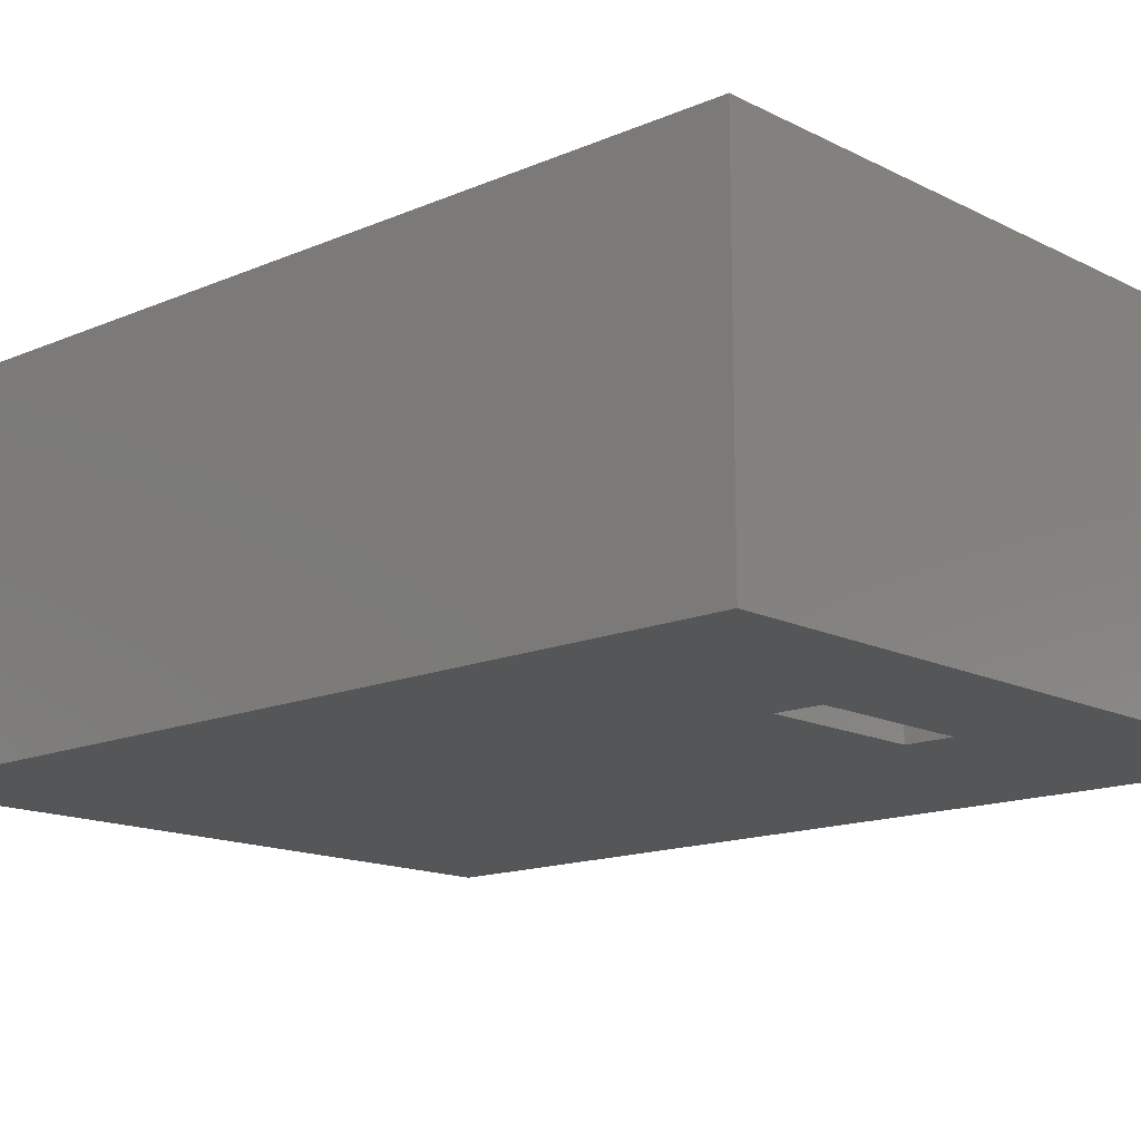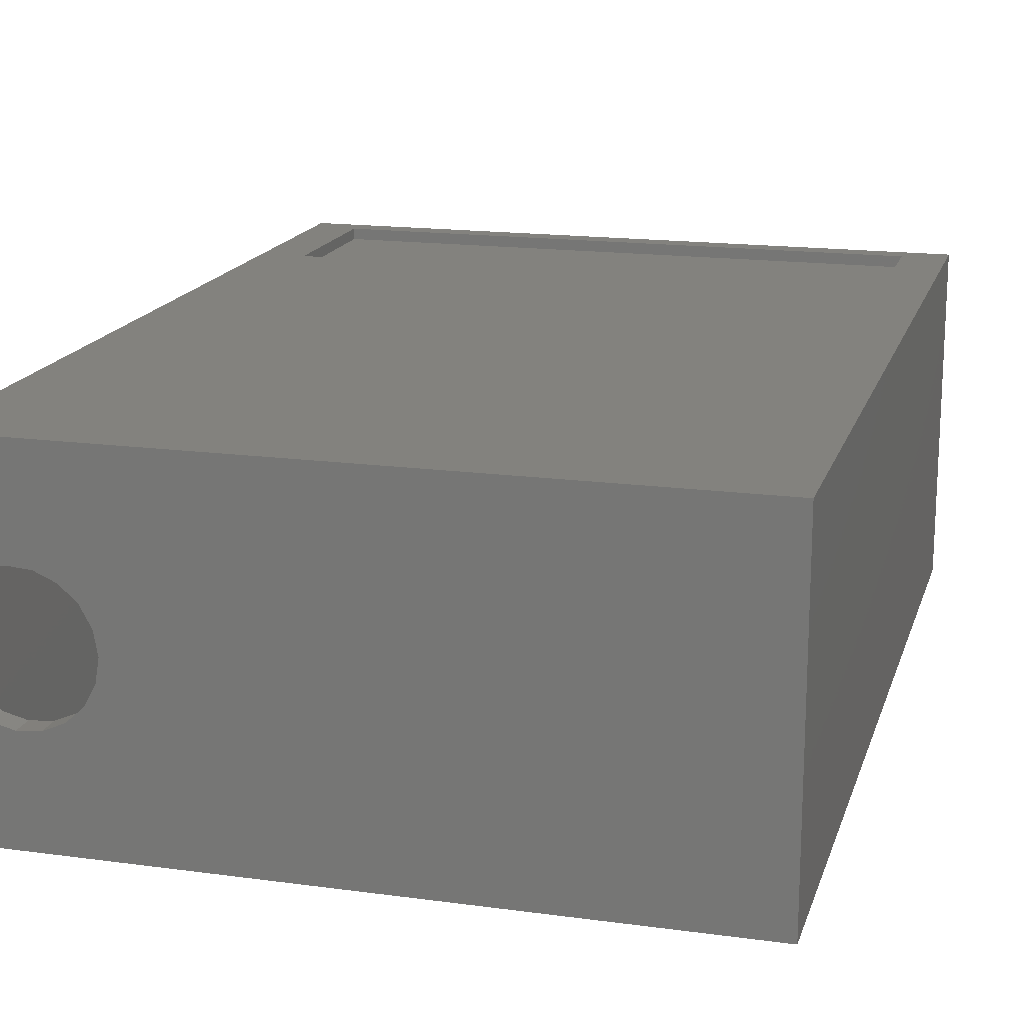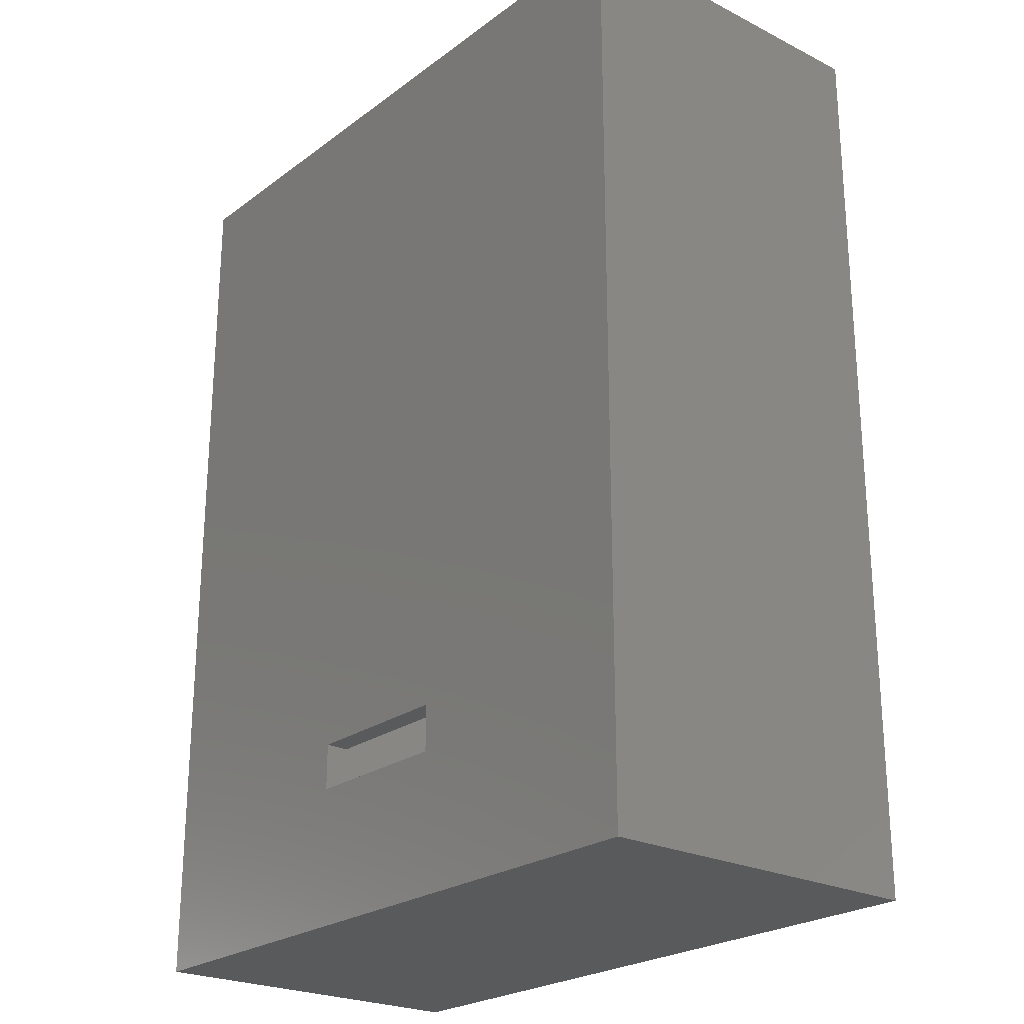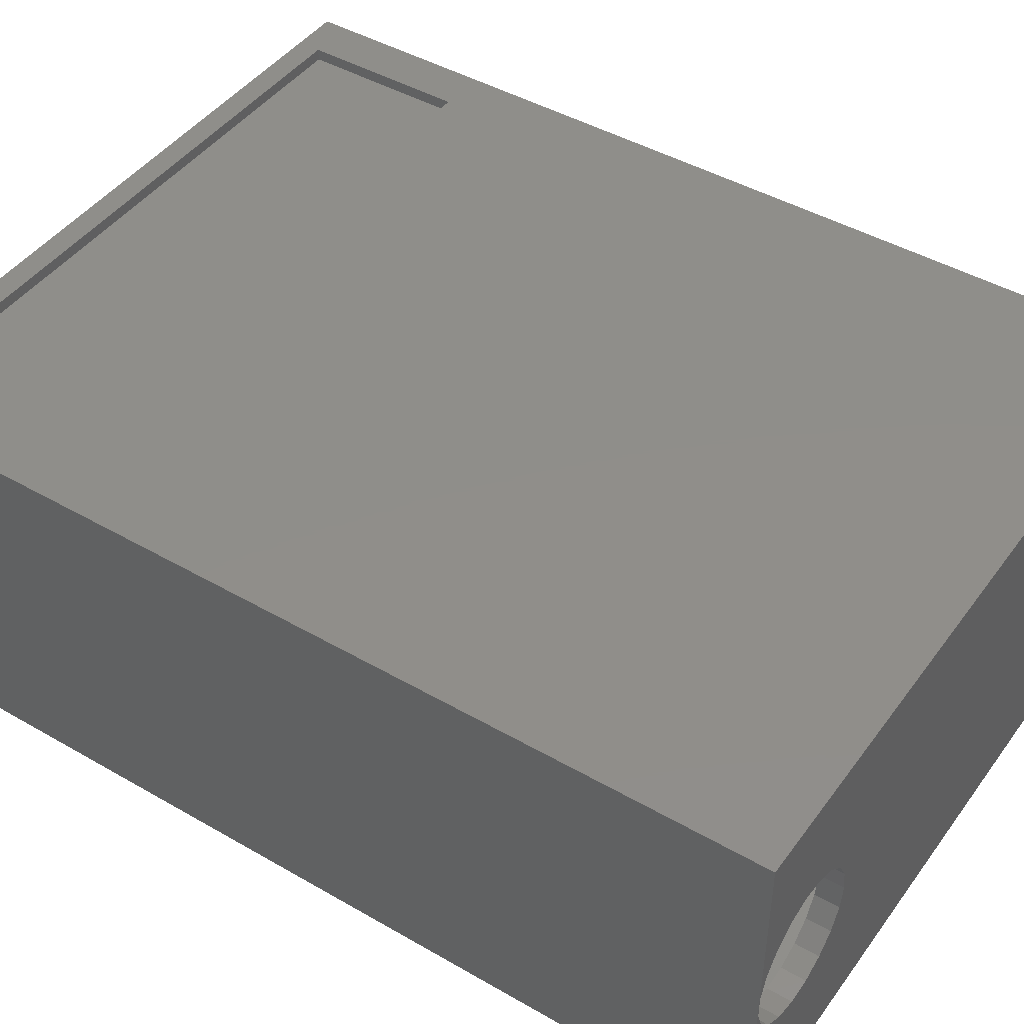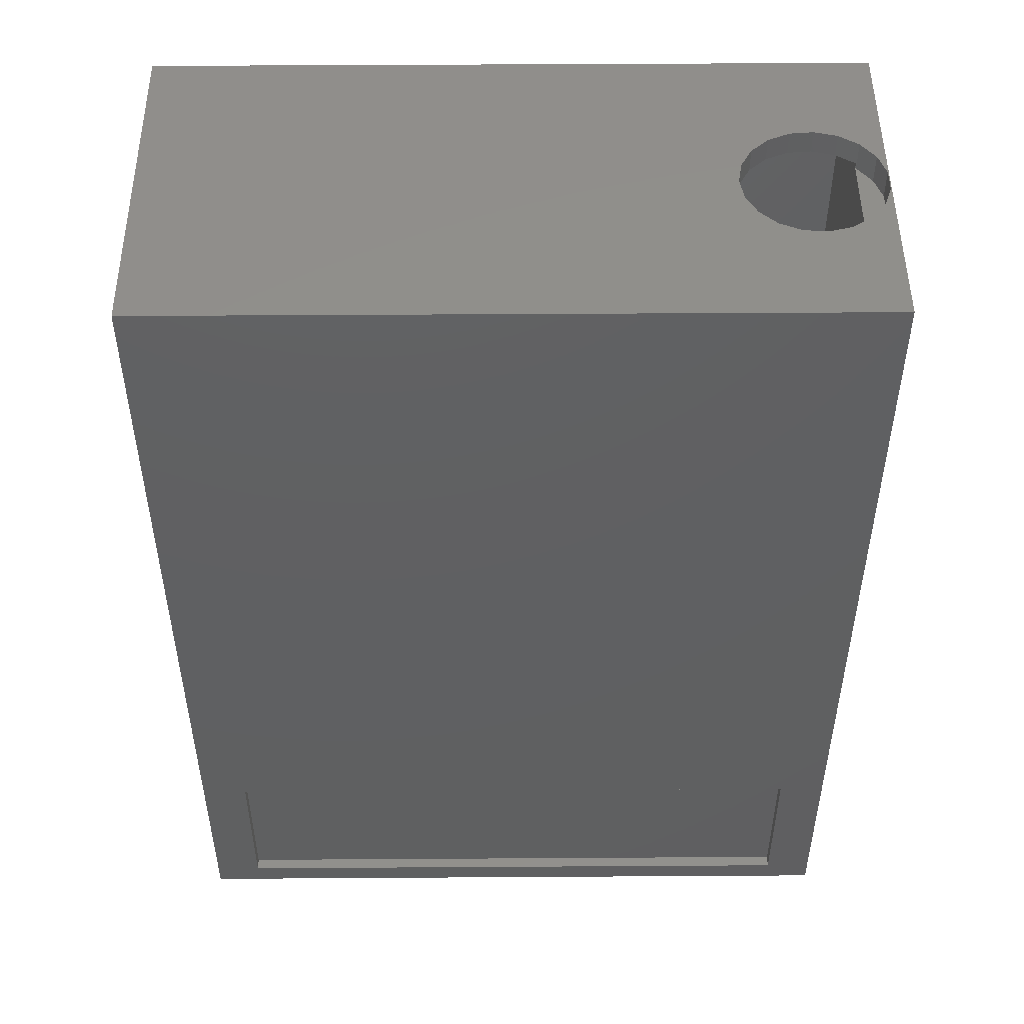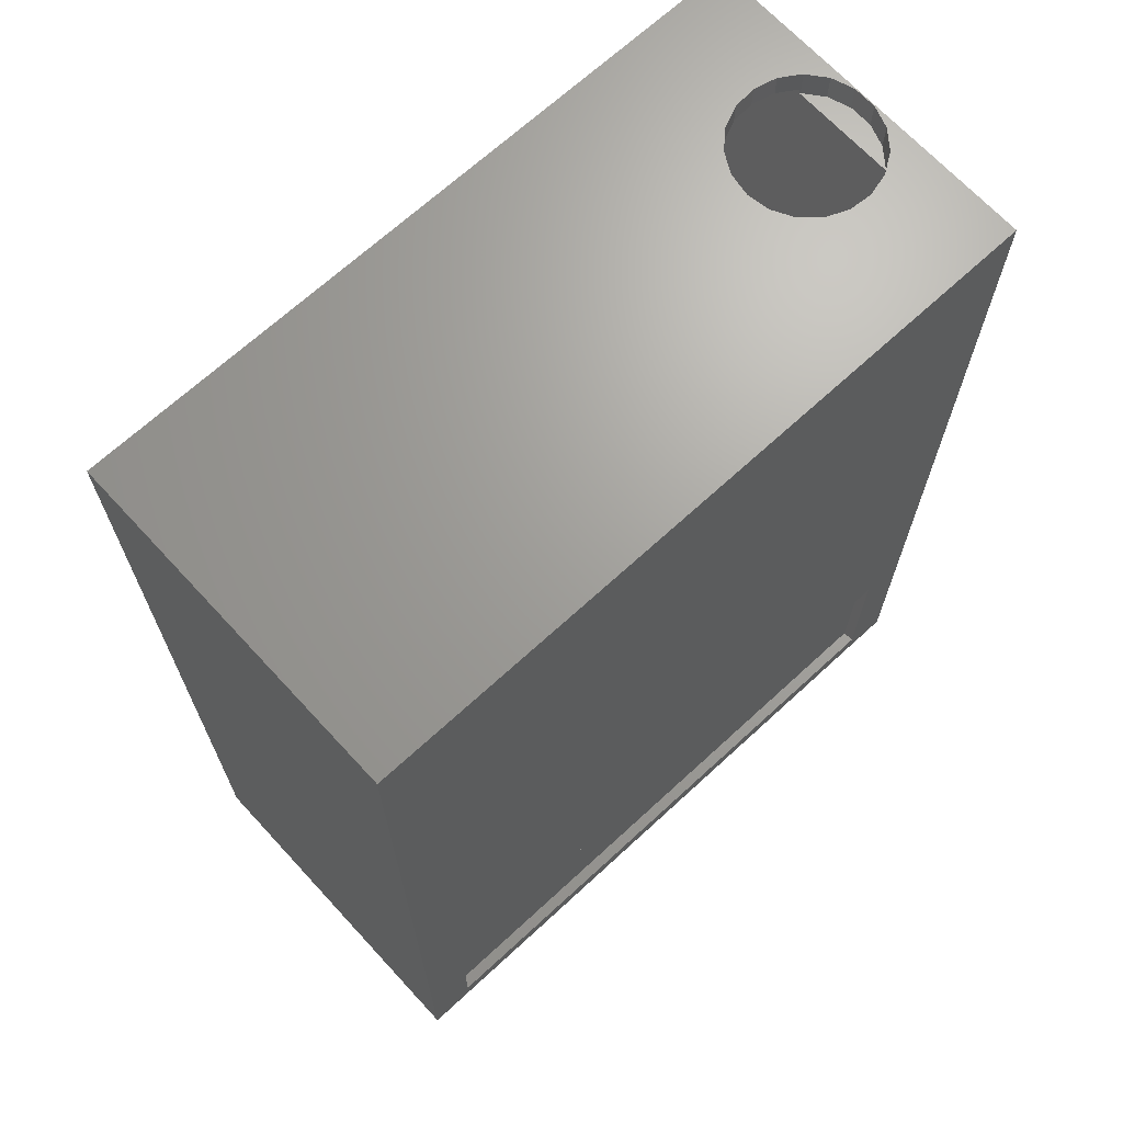
<metadata>
{"format":"stl","ext":"stl","renderer":"f3d","projection":"perspective","resolution":1024,"background":"white","views":[{"elev":-14.7,"azim":132.8,"up":"+Y"},{"elev":16.9,"azim":15.3,"up":"+Y"},{"elev":-23.9,"azim":50.3,"up":"+Z"},{"elev":44.9,"azim":-56.2,"up":"+Y"},{"elev":49.2,"azim":179.6,"up":"+Z"},{"elev":68.3,"azim":137.3,"up":"+Z"}]}
</metadata>
<code>
# stl→obj: 135 verts, 270 faces
v 39.42 0 43.58
v 39.42 0 40.42
v 40.22 0 40.68
v 21.5 0 40
v 39.42 0 39.58
v 20.46 0 38.57
v 37 0 16
v 39.42 0 63.58
v 39.42 0 60.42
v 40.22 0 60.68
v 34 0 60
v 33.54 0 61.86
v 39.42 0 59.58
v 33.54 0 58.14
v 39.42 0 56.42
v 30.48 0 63.97
v 60 0 80
v 0 0 80
v 40.22 0 64.68
v 39.42 0 64.42
v 28.58 0 63.74
v 27.01 0 62.65
v 26.12 0 60.96
v 26.12 0 59.04
v 18.79 0 40.88
v 32.27 0 56.71
v 39.42 0 52.42
v 39.42 0 55.58
v 40.22 0 55.32
v 20.46 0 41.43
v 30.48 0 56.03
v 28.58 0 56.26
v 40.22 0 52.68
v 39.42 0 51.58
v 40.71 0 48
v 40.71 0 52
v 40.22 0 48.68
v 40.22 0 51.32
v 39.42 0 48.42
v 27.01 0 57.35
v 39.42 0 47.58
v 40.22 0 44.68
v 40.22 0 47.32
v 39.42 0 44.42
v 18.79 0 39.12
v 23 0 16
v 0 0 0
v 23 0 12
v 37 0 12
v 40.71 0 64
v 40.71 0 60
v 40.22 0 63.32
v 50 0 52.5
v 40.71 0 56
v 40.22 0 59.32
v 40.22 0 56.68
v 51.77 0 51.77
v 52.5 0 50
v 40.71 0 44
v 48.23 0 48.23
v 50 0 47.5
v 40.71 0 40
v 40.22 0 43.32
v 51.77 0 48.23
v 40.22 0 39.32
v 60 0 0
v 32.27 0 63.29
v 48.23 0 51.77
v 47.5 0 50
v 60 30 0
v 60 30 80
v 12 15 80
v 11.67 16.95 80
v 10.73 18.69 80
v 9.282 20.02 80
v 0 30 80
v 7.473 20.82 80
v 0.08183 15.99 80
v 0.08183 14.01 80
v 0.7232 17.86 80
v 1.936 19.41 80
v 3.59 20.49 80
v 5.505 20.98 80
v 11.67 13.05 80
v 10.73 11.31 80
v 9.282 9.977 80
v 7.473 9.184 80
v 5.505 9.02 80
v 3.59 9.505 80
v 1.936 10.59 80
v 0.7232 12.14 80
v 0 30 0
v 56 30 16
v 56 30 2
v 4 30 2
v 4 30 16
v 58 2 2
v 58 28 78
v 58 28 2
v 58 2 78
v 12 15 78
v 11.67 13.05 78
v 10.73 11.31 78
v 9.282 9.977 78
v 2 2 78
v 7.473 9.184 78
v 5.505 9.02 78
v 3.59 9.505 78
v 2 10.54 78
v 11.67 16.95 78
v 10.73 18.69 78
v 9.282 20.02 78
v 2 28 78
v 7.473 20.82 78
v 5.505 20.98 78
v 3.59 20.49 78
v 2 19.46 78
v 2 28 2
v 2 2 2
v 2 10.54 77.5
v 2 19.46 77.5
v 37 2 16
v 37 2 12
v 23 2 12
v 23 2 16
v 56 29 2
v 56 29 16
v 4 29 16
v 4 29 2
v 0.7232 17.86 77.5
v 1.936 19.41 77.5
v 0.7232 12.14 77.5
v 1.936 10.59 77.5
v 0.08183 15.99 77.5
v 0.08183 14.01 77.5
f 1 2 3
f 1 4 2
f 4 5 2
f 6 5 4
f 7 5 6
f 8 9 10
f 11 9 12
f 11 13 9
f 14 13 11
f 13 14 15
f 16 17 18
f 17 16 19
f 19 16 20
f 18 21 16
f 18 22 21
f 18 23 22
f 18 24 23
f 25 24 18
f 26 27 28
f 28 27 29
f 30 31 32
f 29 27 33
f 31 34 27
f 35 36 37
f 34 37 38
f 31 39 34
f 34 39 37
f 30 32 40
f 31 41 39
f 41 42 43
f 4 31 30
f 24 25 40
f 41 44 42
f 31 4 41
f 44 4 1
f 41 4 44
f 40 25 30
f 18 45 25
f 45 46 6
f 47 45 18
f 45 47 46
f 48 47 49
f 46 47 48
f 50 17 19
f 51 50 52
f 9 8 12
f 8 10 52
f 51 52 10
f 50 51 53
f 54 51 55
f 28 14 26
f 13 15 55
f 54 55 56
f 51 54 53
f 36 54 29
f 36 29 33
f 50 53 17
f 57 17 53
f 58 17 57
f 35 59 60
f 60 59 61
f 62 59 63
f 59 62 61
f 1 3 63
f 62 63 3
f 61 62 64
f 65 64 62
f 7 6 46
f 5 7 65
f 66 65 7
f 66 7 49
f 65 66 64
f 58 66 17
f 64 66 58
f 66 49 47
f 67 20 16
f 12 20 67
f 20 12 8
f 54 36 68
f 54 68 53
f 37 36 38
f 36 69 68
f 55 15 56
f 27 26 31
f 14 28 15
f 36 35 69
f 69 35 60
f 42 35 43
f 59 35 42
f 21 67 16
f 22 67 21
f 22 12 67
f 23 12 22
f 23 11 12
f 24 11 23
f 24 14 11
f 40 14 24
f 40 26 14
f 32 26 40
f 26 32 31
f 25 4 30
f 45 4 25
f 4 45 6
f 15 54 56
f 28 54 15
f 54 28 29
f 2 62 3
f 5 62 2
f 62 5 65
f 39 35 37
f 41 35 39
f 35 41 43
f 9 51 10
f 13 51 9
f 51 13 55
f 20 50 19
f 8 50 20
f 50 8 52
f 44 59 42
f 1 59 44
f 59 1 63
f 27 36 33
f 34 36 27
f 36 34 38
f 68 57 53
f 69 57 68
f 69 58 57
f 60 58 69
f 60 64 58
f 64 60 61
f 17 70 71
f 70 17 66
f 71 72 17
f 71 73 72
f 71 74 73
f 71 75 74
f 76 75 71
f 75 76 77
f 78 76 79
f 80 76 78
f 81 76 80
f 82 76 81
f 83 76 82
f 77 76 83
f 84 17 72
f 85 17 84
f 86 17 85
f 18 86 87
f 18 87 88
f 86 18 17
f 89 18 88
f 90 18 89
f 91 18 90
f 79 18 91
f 18 79 76
f 47 70 66
f 70 47 92
f 47 76 92
f 76 47 18
f 71 93 76
f 70 93 71
f 94 70 95
f 93 70 94
f 96 76 93
f 92 96 95
f 96 92 76
f 92 95 70
f 97 98 99
f 98 97 100
f 100 101 98
f 100 102 101
f 100 103 102
f 100 104 103
f 105 104 100
f 104 105 106
f 106 105 107
f 105 108 107
f 108 105 109
f 110 98 101
f 111 98 110
f 112 98 111
f 113 112 114
f 113 114 115
f 112 113 98
f 116 113 115
f 113 116 117
f 118 97 99
f 97 118 119
f 109 105 120
f 121 113 117
f 113 121 118
f 120 118 121
f 119 120 105
f 120 119 118
f 118 98 113
f 98 118 99
f 100 122 105
f 97 122 100
f 123 97 124
f 122 97 123
f 125 105 122
f 119 125 124
f 125 119 105
f 119 124 97
f 126 93 94
f 93 126 127
f 128 93 127
f 93 128 96
f 95 126 94
f 126 95 129
f 128 95 96
f 95 128 129
f 126 128 127
f 128 126 129
f 130 121 131
f 121 130 120
f 132 120 130
f 120 132 133
f 134 132 130
f 132 134 135
f 110 74 111
f 74 110 73
f 101 73 110
f 73 101 72
f 112 74 75
f 74 112 111
f 78 130 80
f 130 78 134
f 104 87 86
f 87 104 106
f 107 89 88
f 89 107 108
f 114 75 77
f 75 114 112
f 115 77 83
f 77 115 114
f 81 117 82
f 131 117 81
f 117 131 121
f 82 117 116
f 116 83 82
f 83 116 115
f 109 89 108
f 89 109 90
f 133 109 120
f 109 133 90
f 90 132 91
f 132 90 133
f 102 72 101
f 72 102 84
f 91 135 79
f 135 91 132
f 106 88 87
f 88 106 107
f 79 134 78
f 134 79 135
f 103 84 102
f 84 103 85
f 103 86 85
f 86 103 104
f 80 131 81
f 131 80 130
f 49 122 123
f 122 49 7
f 46 122 7
f 122 46 125
f 124 49 123
f 49 124 48
f 46 124 125
f 124 46 48

</code>
